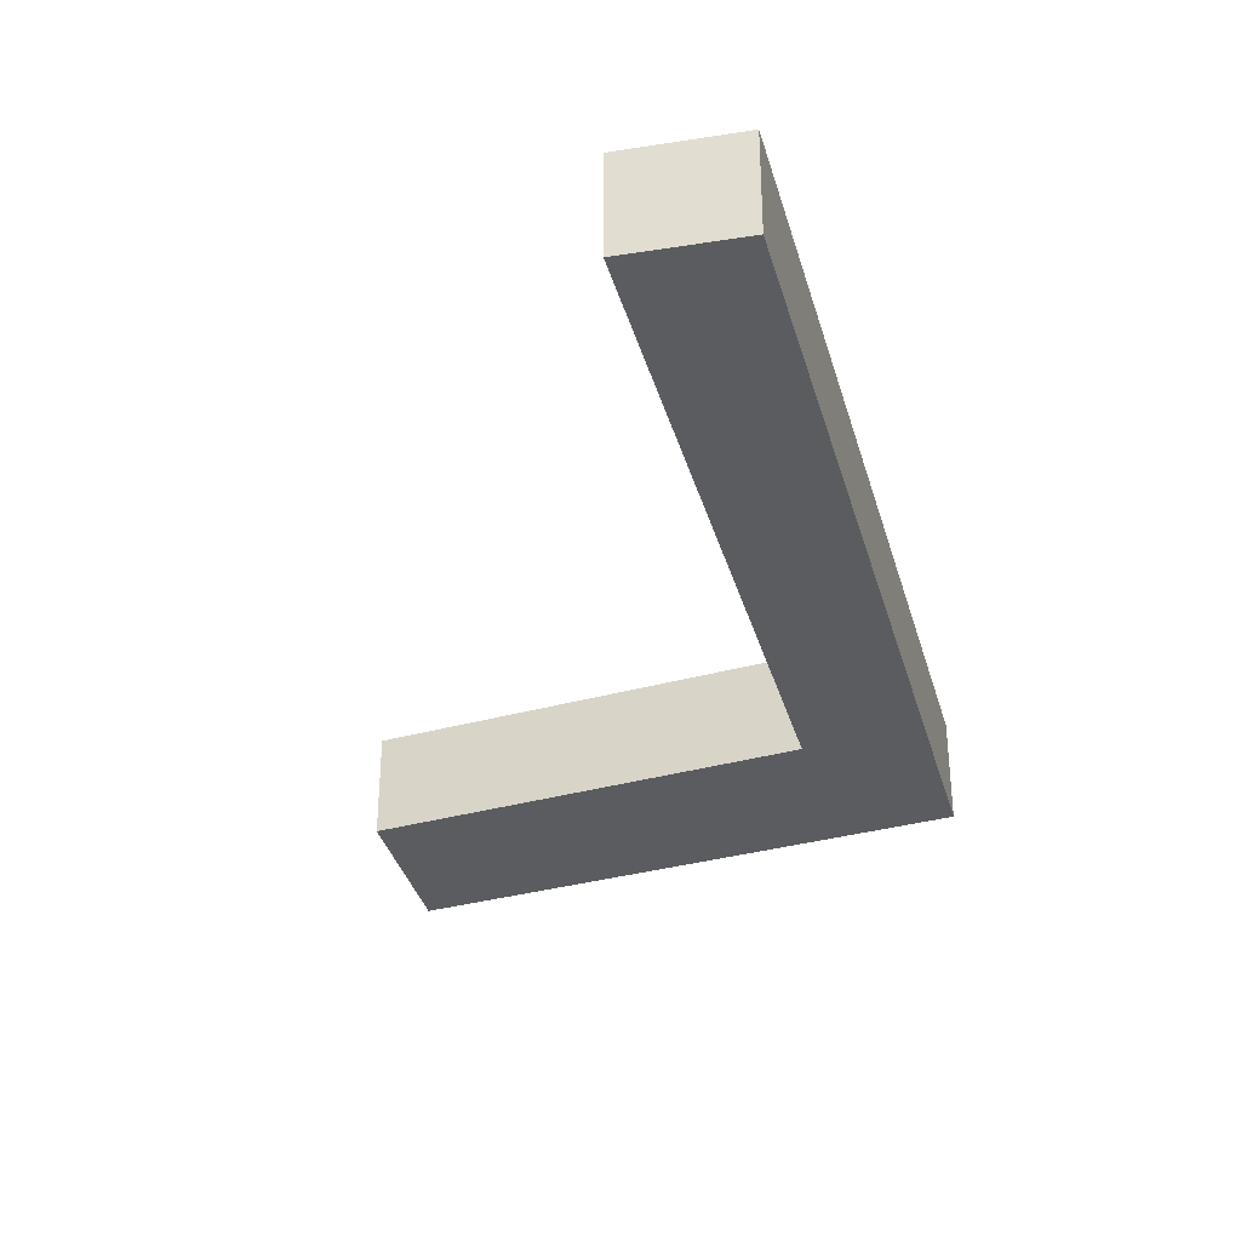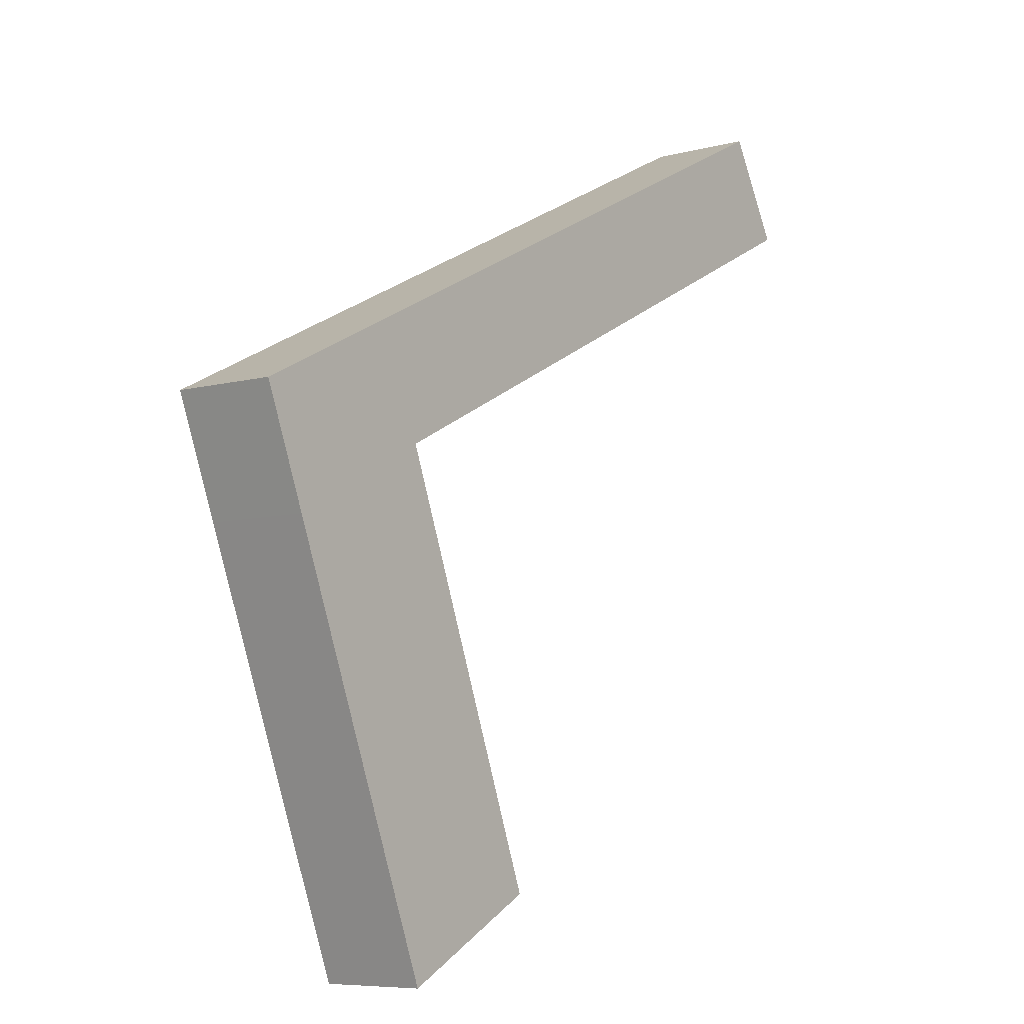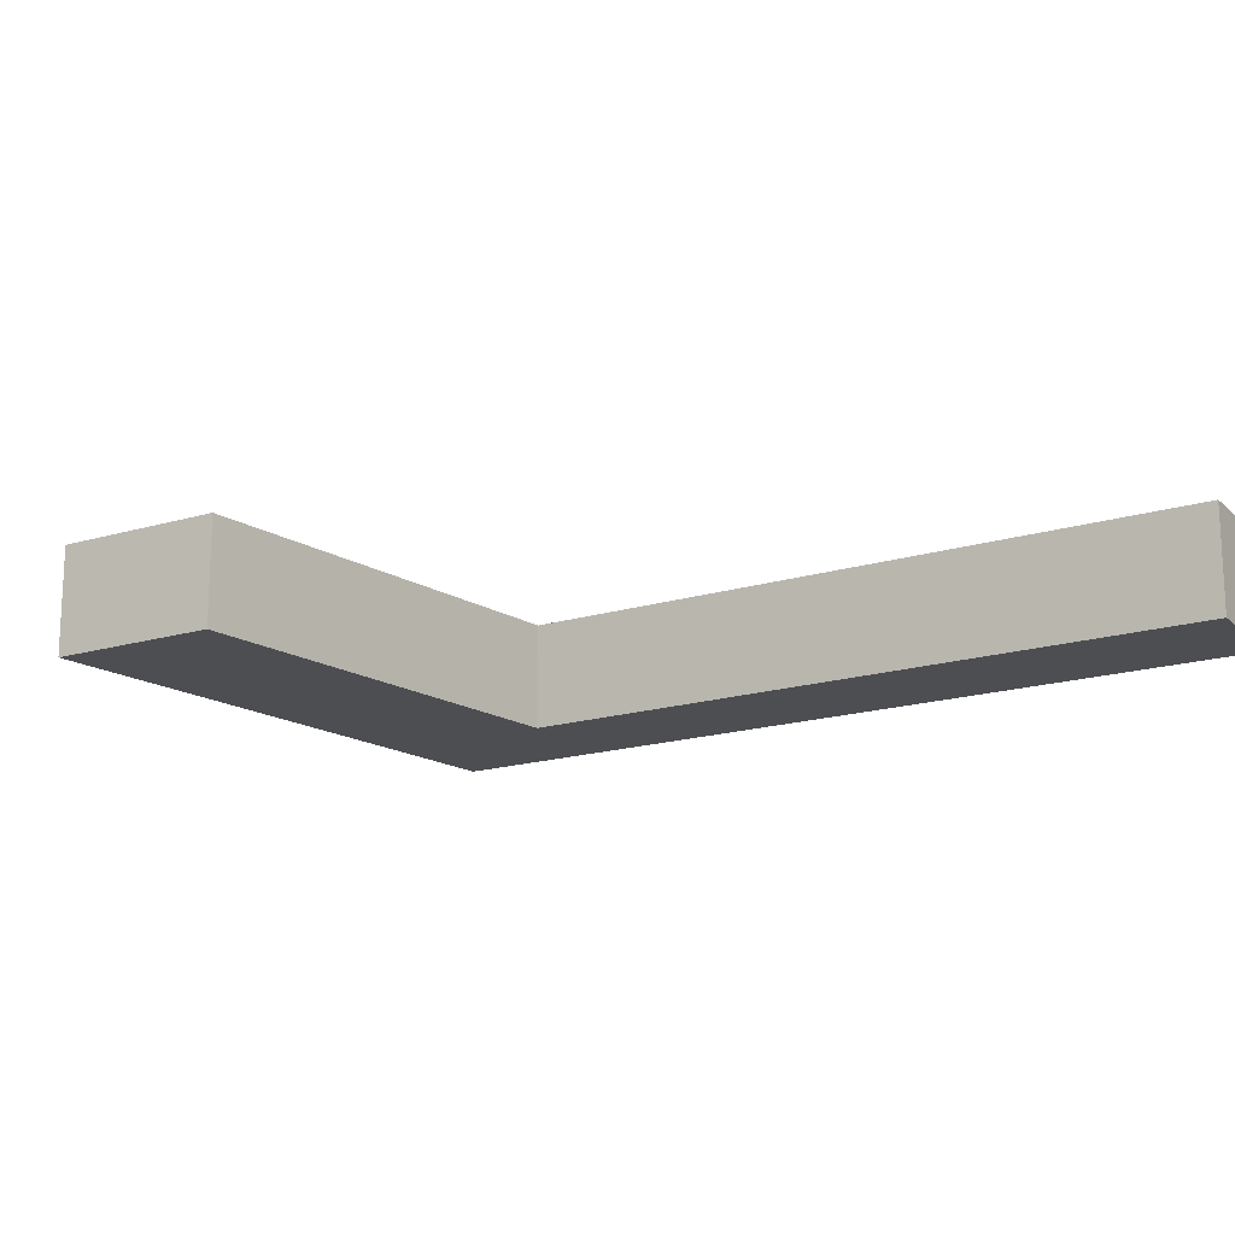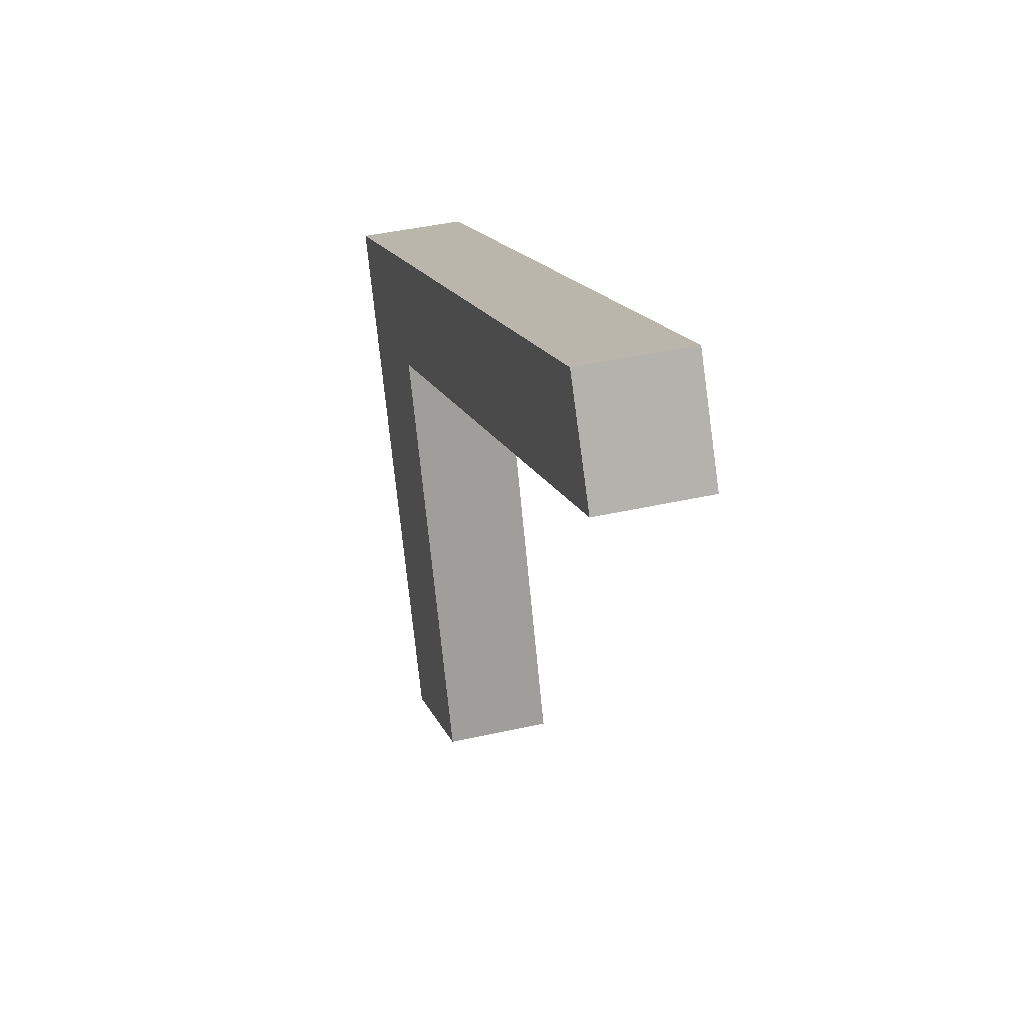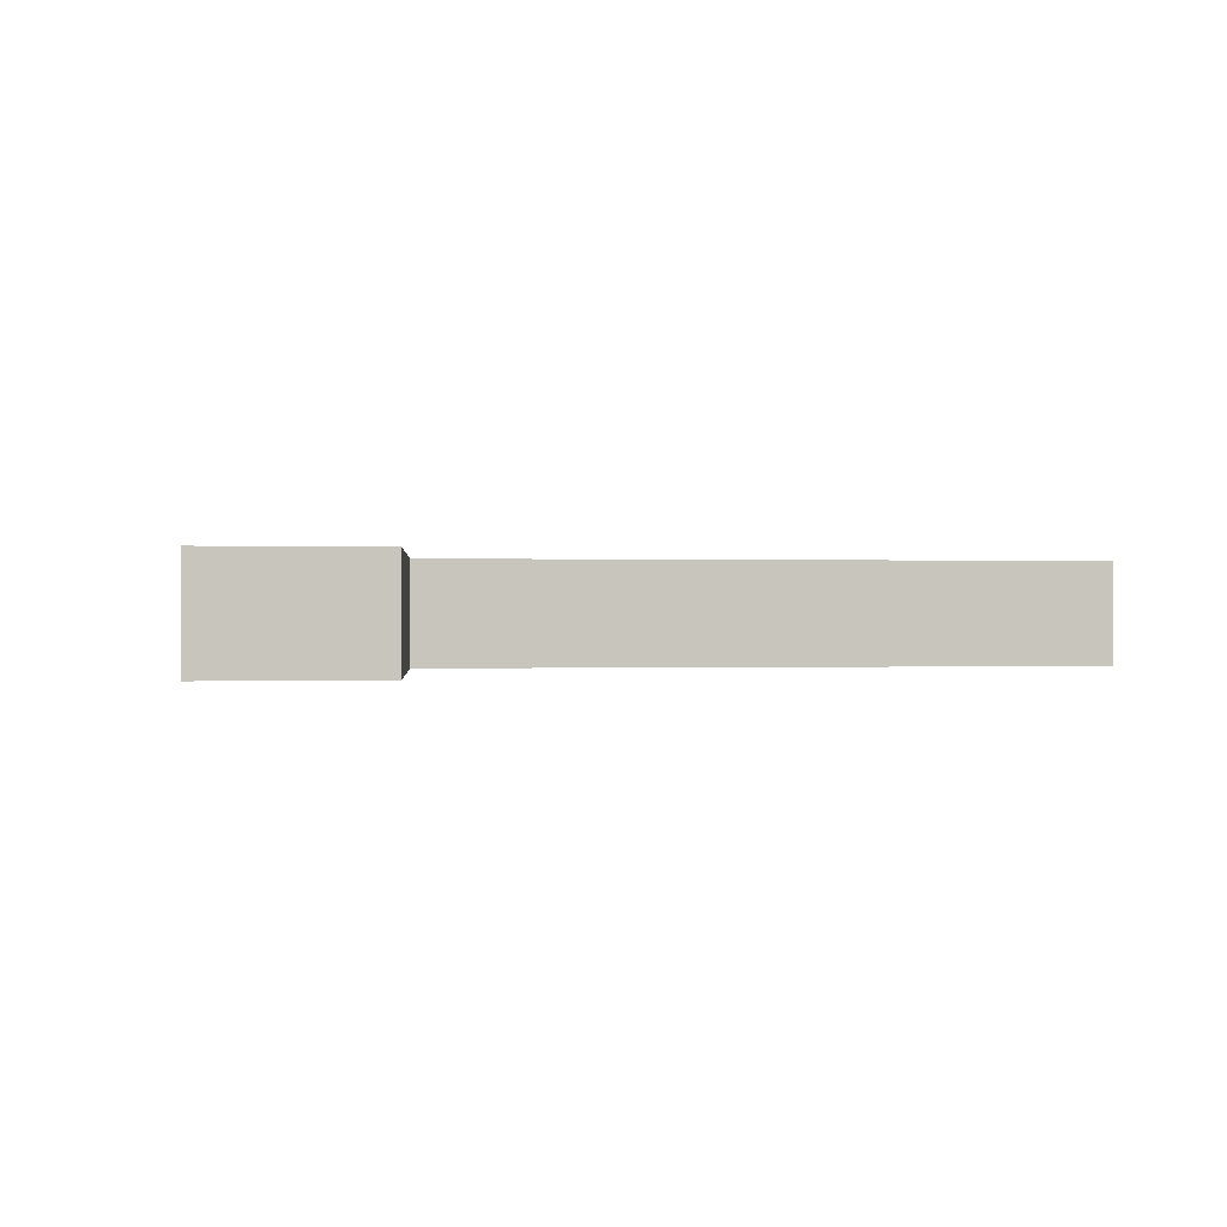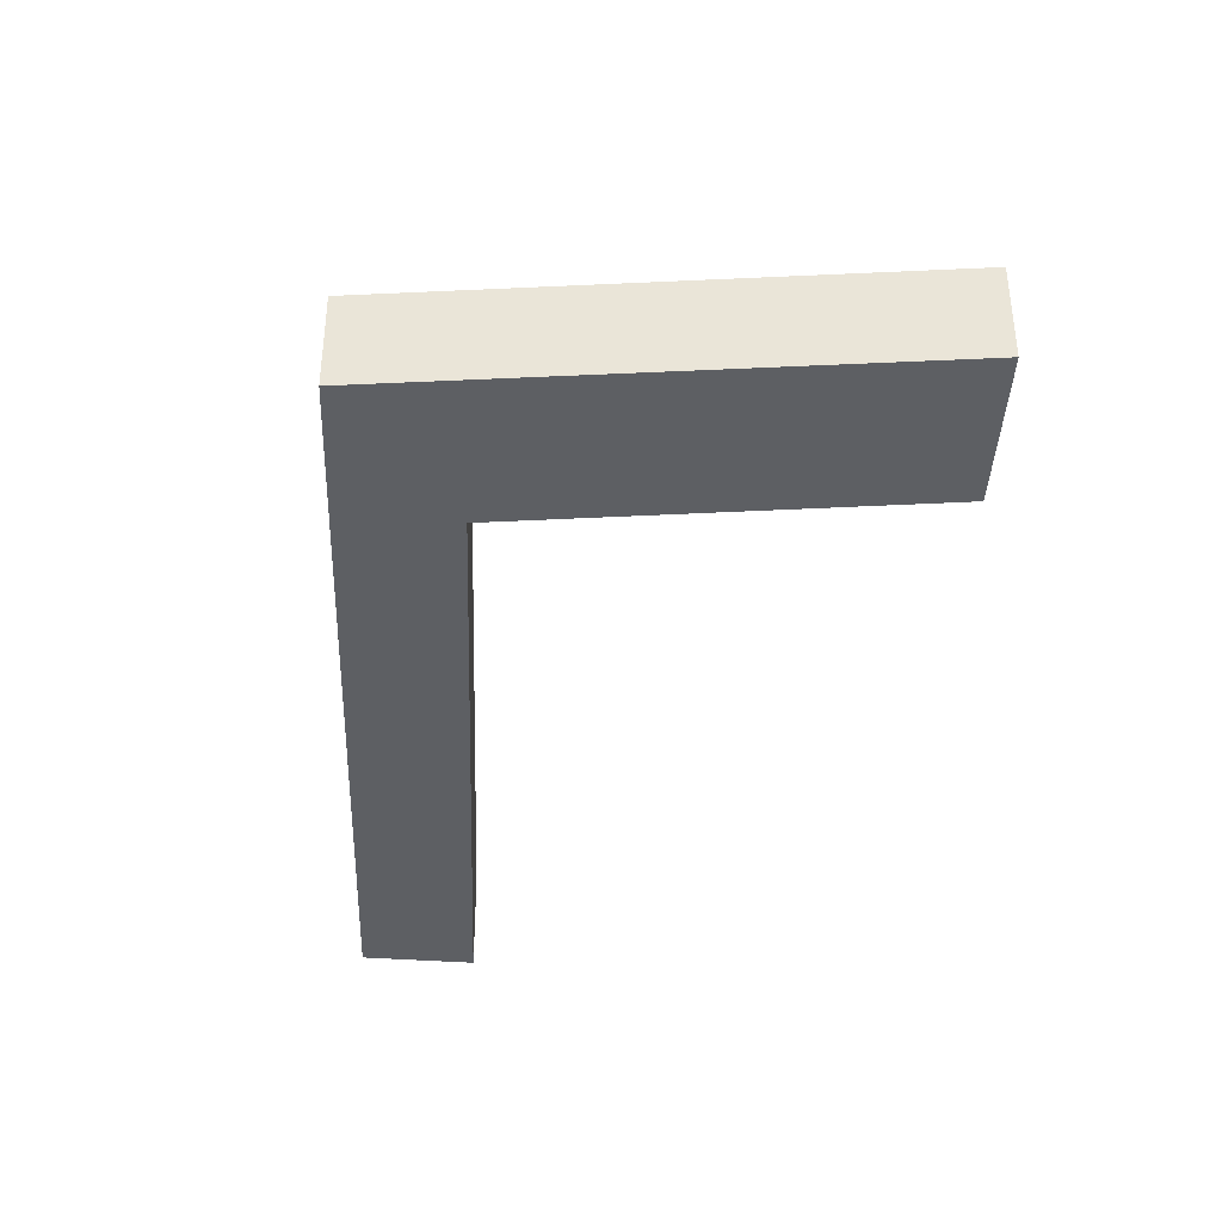
<metadata>
{"format":"obj","ext":"obj","renderer":"f3d","projection":"perspective","resolution":1024,"background":"white","views":[{"elev":-34.5,"azim":-48.3,"up":"+Y"},{"elev":-7.4,"azim":127.1,"up":"+Z"},{"elev":-16.6,"azim":-120.7,"up":"+Y"},{"elev":40.9,"azim":-105.5,"up":"+Z"},{"elev":0.0,"azim":-162.5,"up":"+Y"},{"elev":-39.8,"azim":114.7,"up":"+Y"}]}
</metadata>
<code>
v  16.86 3.768 -25.99
v  28.03 3.768 -14.15
v  22.28 3.768 -28.84
v  22.49 3.768 -11.38
v  29.61 3.768 -10.12
v  22.53 3.768 -11.29
v  22.45 3.768 -11.25
v  0 3.768 2.307e-16
v  2.096 3.768 3.657
v  23.99 3.768 -7.304
v  0 0 0
v  2.096 -2.239e-16 3.657
v  23.99 4.472e-16 -7.304
v  29.61 6.195e-16 -10.12
v  28.03 8.664e-16 -14.15
v  22.28 1.766e-15 -28.84
v  16.86 1.591e-15 -25.99
v  22.45 6.886e-16 -11.25
v  22.53 6.912e-16 -11.29
v  22.49 6.968e-16 -11.38
g defaultobject
f 1 2 3
f 2 1 4
f 2 4 5
f 5 4 6
f 5 6 7
f 5 7 8
f 5 8 9
f 5 9 10
f 11 9 8
f 9 11 12
f 12 10 9
f 10 12 13
f 10 13 5
f 5 13 14
f 14 2 5
f 2 14 15
f 2 15 3
f 3 15 16
f 16 1 3
f 1 16 17
f 7 11 8
f 11 7 6
f 11 6 18
f 18 6 19
f 17 4 1
f 4 17 20
f 4 20 6
f 6 20 19
f 15 17 16
f 17 15 14
f 17 14 20
f 20 14 19
f 19 14 13
f 19 13 18
f 18 13 11
f 11 13 12

</code>
